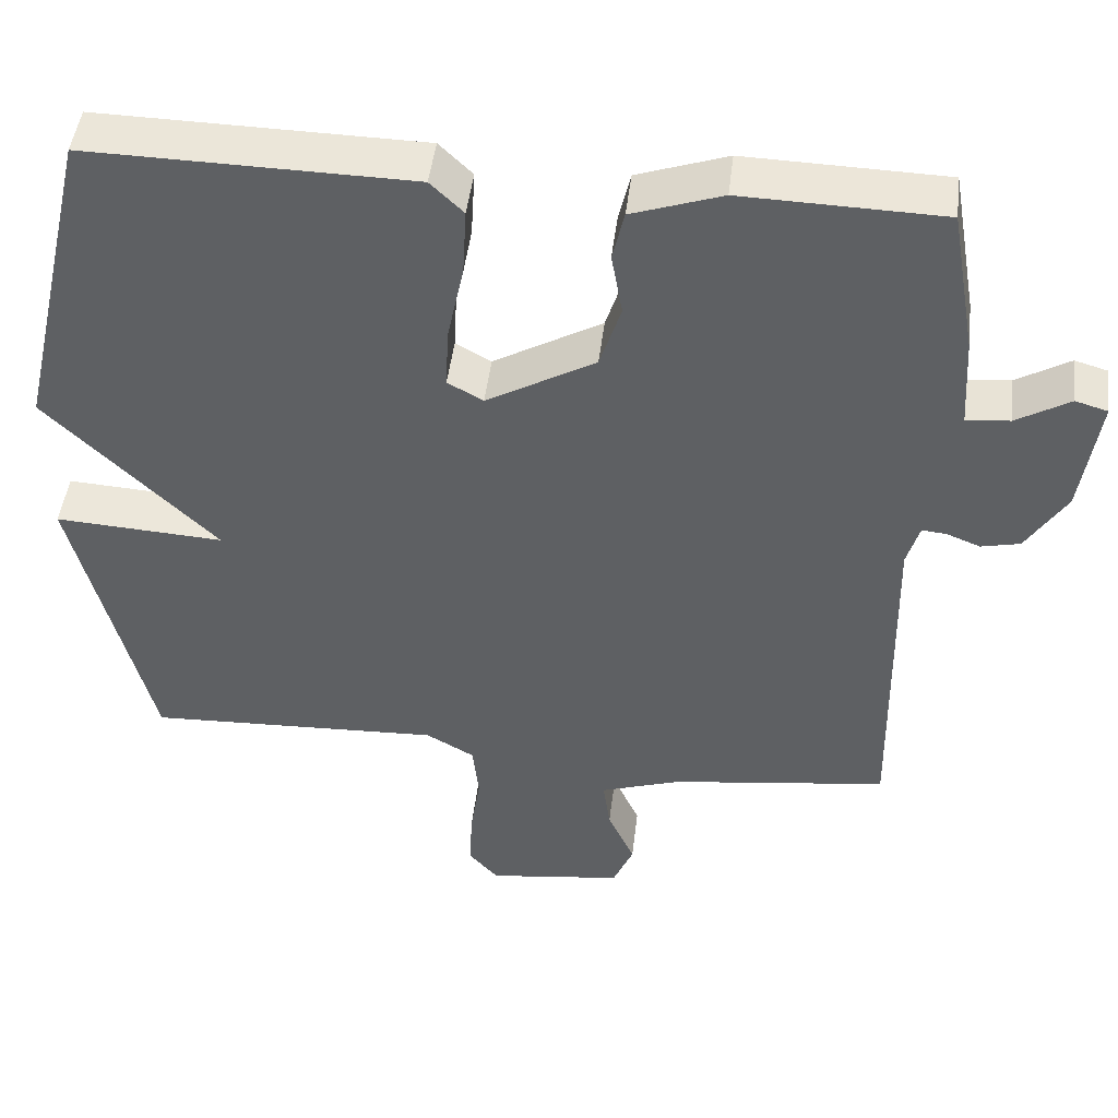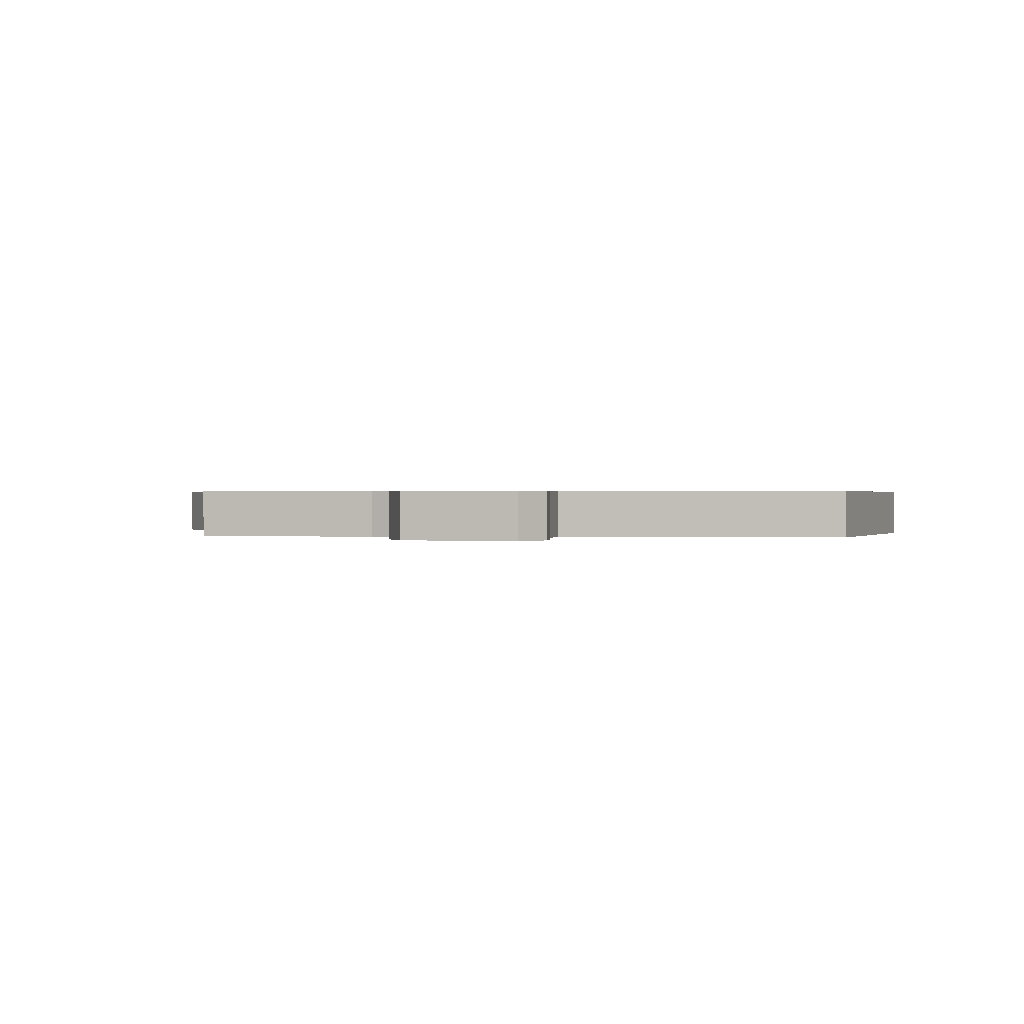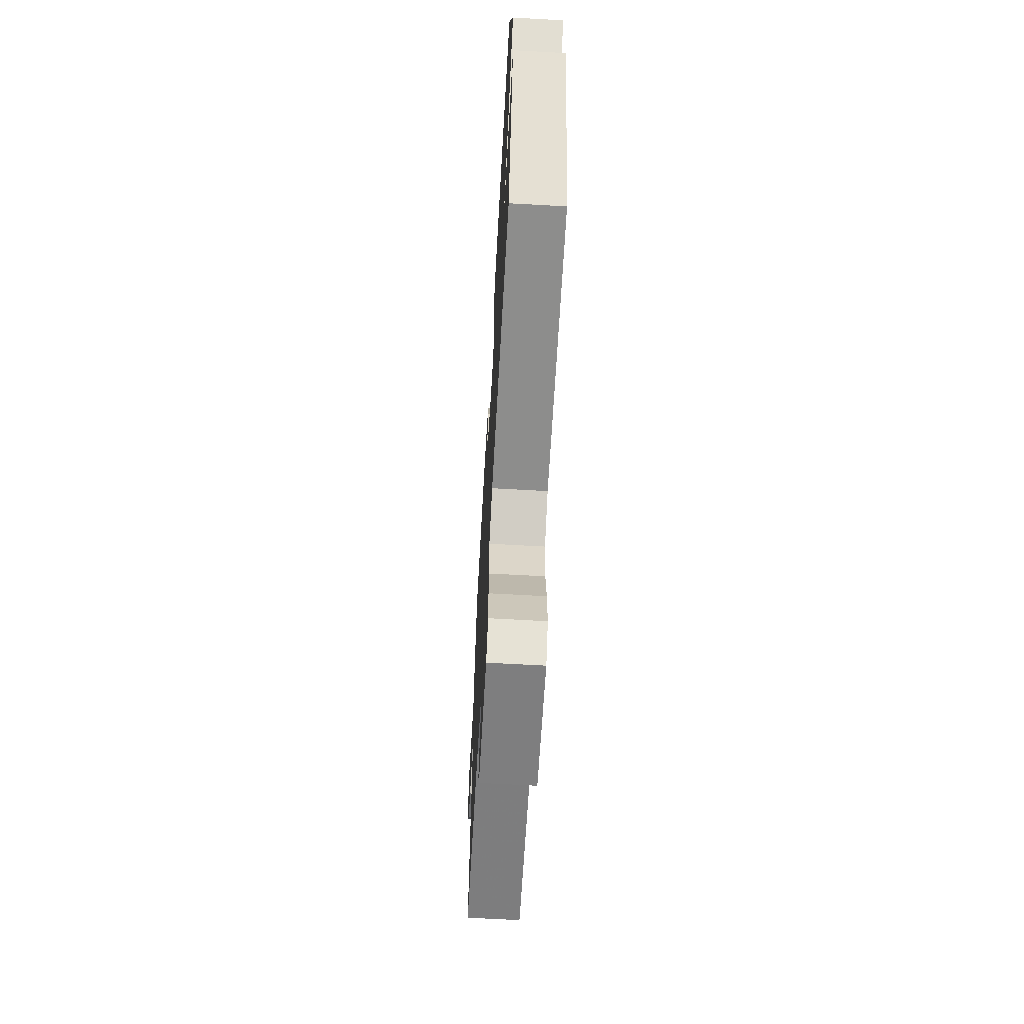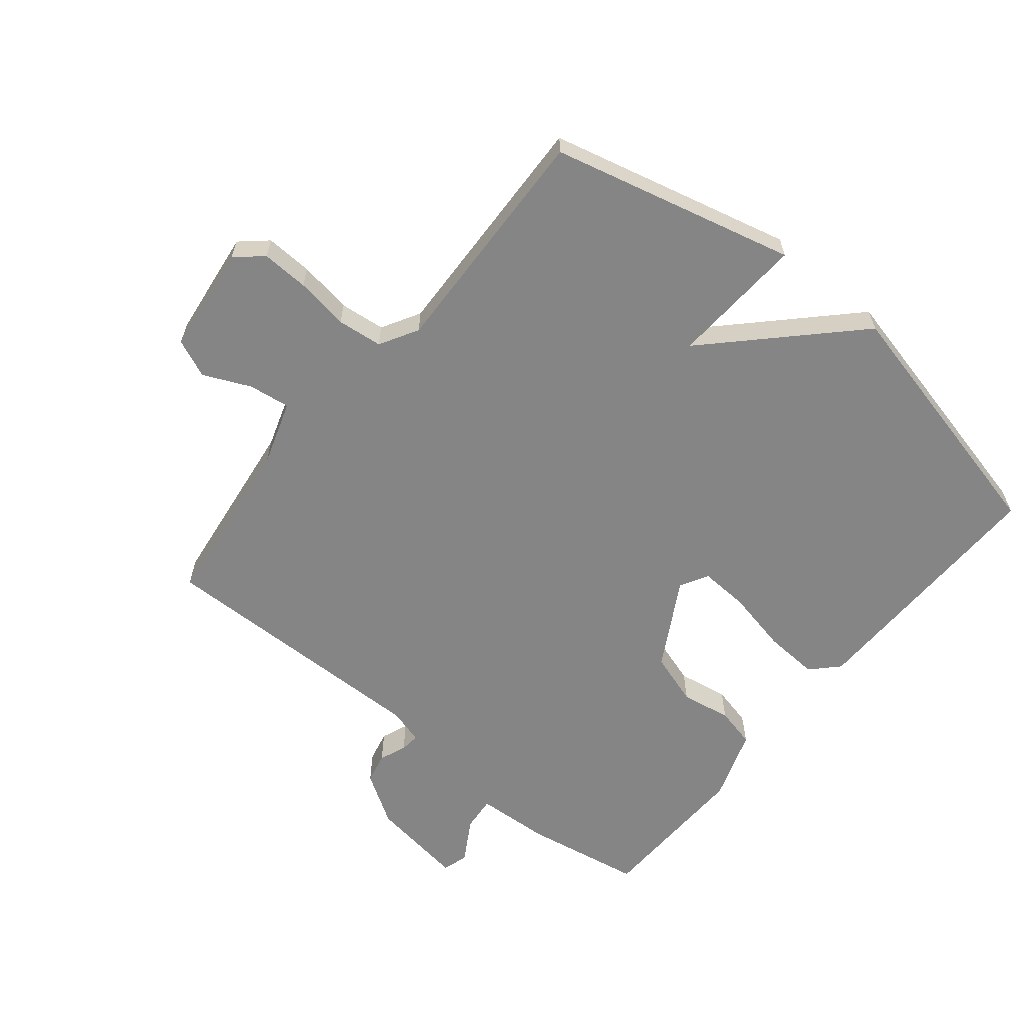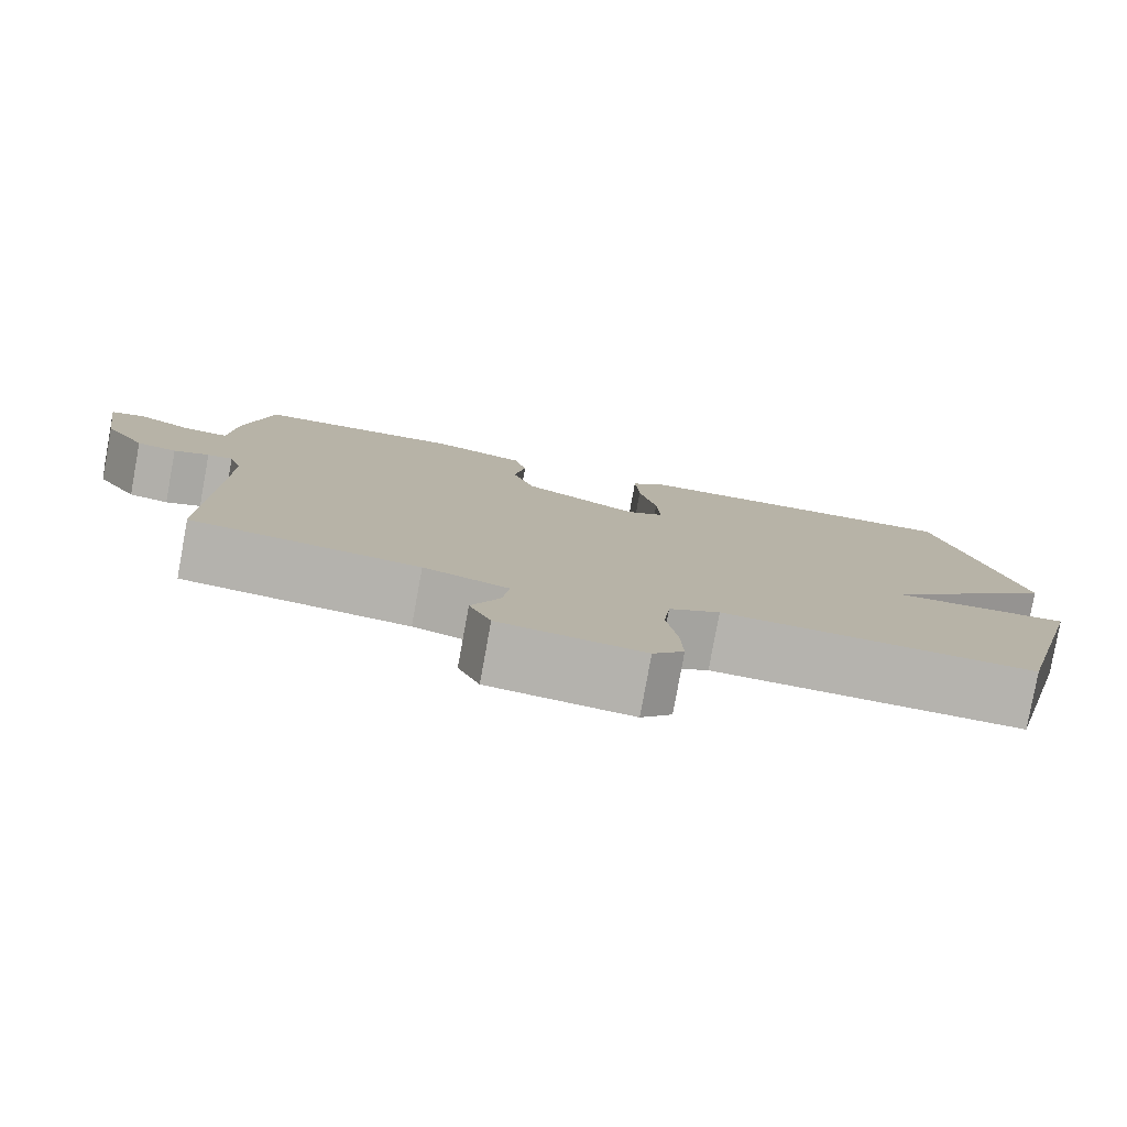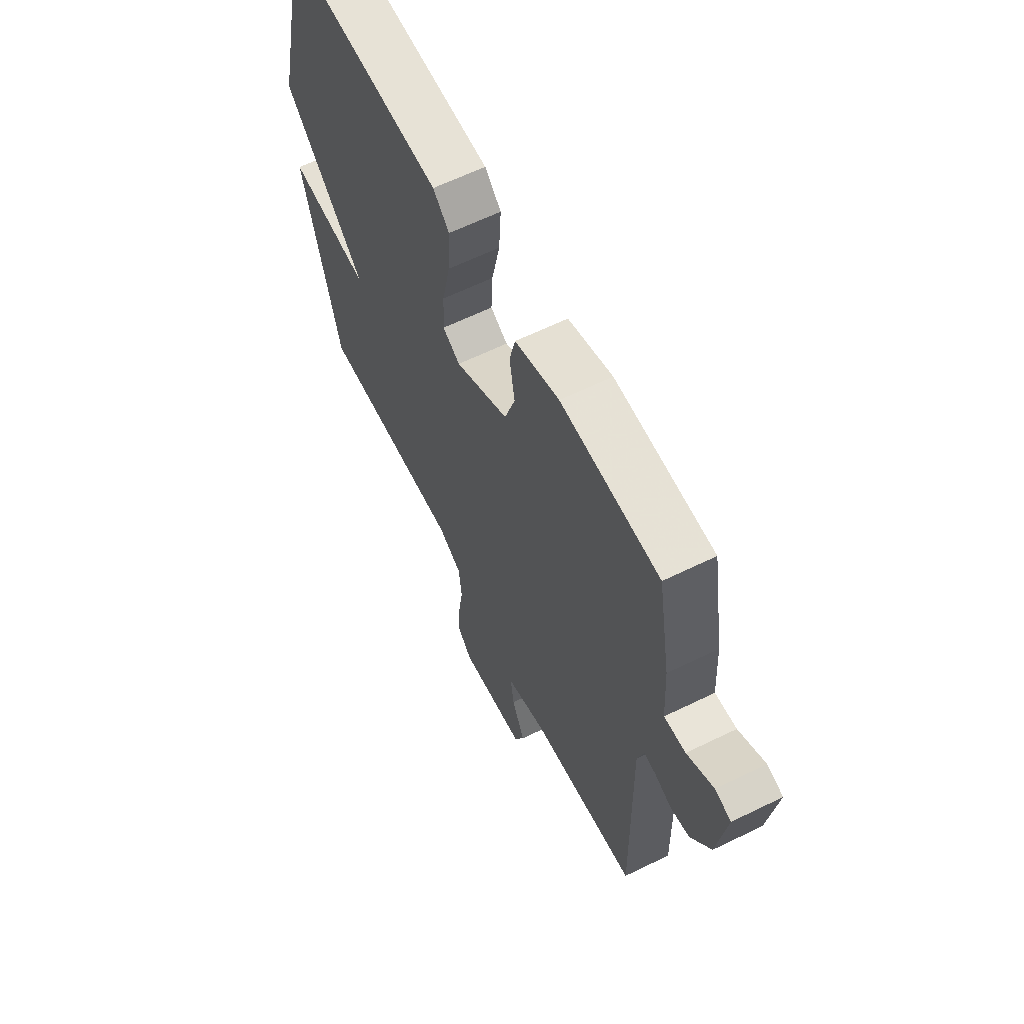
<metadata>
{"format":"obj","ext":"obj","renderer":"f3d","projection":"perspective","resolution":1024,"background":"white","views":[{"elev":46.9,"azim":6.8,"up":"+Z"},{"elev":0.5,"azim":-173.0,"up":"+Y"},{"elev":-66.7,"azim":-93.2,"up":"+Z"},{"elev":-61.8,"azim":-129.3,"up":"+Y"},{"elev":-80.0,"azim":169.7,"up":"+Z"},{"elev":62.9,"azim":63.7,"up":"+Z"}]}
</metadata>
<code>
v 0.5 0.07 -0.5
v 0.224 0.07 -0.536
v 0.121 0.07 -0.57
v 0.13 0.07 -0.636
v 0.164 0.07 -0.711
v 0.138 0.07 -0.772
v -0.034 0.07 -0.794
v -0.071 0.07 -0.752
v -0.068 0.07 -0.677
v -0.055 0.07 -0.592
v -0.063 0.07 -0.52
v -0.124 0.07 -0.485
v -0.5 0.07 -0.5
v -0.596 0.07 -0.113
v -0.382 0.07 -0.126
v -0.596 0.07 0.087
v -0.5 0.07 0.5
v -0.09 0.07 0.493
v -0.048 0.07 0.452
v -0.053 0.07 0.365
v -0.074 0.07 0.265
v -0.078 0.07 0.187
v -0.033 0.07 0.162
v 0.105 0.07 0.24
v 0.132 0.07 0.324
v 0.118 0.07 0.404
v 0.133 0.07 0.468
v 0.247 0.07 0.507
v 0.5 0.07 0.5
v 0.533 0.07 0.312
v 0.54 0.07 0.195
v 0.595 0.07 0.2
v 0.663 0.07 0.24
v 0.704 0.07 0.228
v 0.682 0.07 0.075
v 0.631 0.07 -0.006
v 0.582 0.07 -0.017
v 0.539 0.07 0
v 0.508 0.07 0.003
v 0.492 0.07 -0.052
v 0.5 0 -0.5
v 0.224 0 -0.536
v 0.121 0 -0.57
v 0.13 0 -0.636
v 0.164 0 -0.711
v 0.138 0 -0.772
v -0.034 0 -0.794
v -0.071 0 -0.752
v -0.068 0 -0.677
v -0.055 0 -0.592
v -0.063 0 -0.52
v -0.124 0 -0.485
v -0.5 0 -0.5
v -0.596 0 -0.113
v -0.382 0 -0.126
v -0.596 0 0.087
v -0.5 0 0.5
v -0.09 0 0.493
v -0.048 0 0.452
v -0.053 0 0.365
v -0.074 0 0.265
v -0.078 0 0.187
v -0.033 0 0.162
v 0.105 0 0.24
v 0.132 0 0.324
v 0.118 0 0.404
v 0.133 0 0.468
v 0.247 0 0.507
v 0.5 0 0.5
v 0.533 0 0.312
v 0.54 0 0.195
v 0.595 0 0.2
v 0.663 0 0.24
v 0.704 0 0.228
v 0.682 0 0.075
v 0.631 0 -0.006
v 0.582 0 -0.017
v 0.539 0 0
v 0.508 0 0.003
v 0.492 0 -0.052
f 36 37 38
f 35 36 38
f 34 35 38
f 33 34 38
f 32 33 38
f 31 32 38 39
f 31 39 40
f 30 31 40
f 29 30 40
f 28 29 40
f 27 28 40
f 26 27 40
f 25 26 40
f 19 20 21
f 18 19 21
f 17 18 21
f 16 17 21
f 15 16 21
f 15 21 22
f 12 13 14 15
f 15 22 23
f 12 15 23
f 11 12 23
f 8 9 10
f 7 8 10
f 6 7 10
f 5 6 10
f 4 5 10
f 10 11 23
f 4 10 23
f 3 4 23
f 40 1 2
f 25 40 2
f 24 25 2
f 2 3 23 24
f 78 77 76
f 78 76 75
f 78 75 74
f 78 74 73
f 78 73 72
f 79 78 72 71
f 80 79 71
f 80 71 70
f 80 70 69
f 80 69 68
f 80 68 67
f 80 67 66
f 80 66 65
f 61 60 59
f 61 59 58
f 61 58 57
f 61 57 56
f 61 56 55
f 62 61 55
f 55 54 53 52
f 63 62 55
f 63 55 52
f 63 52 51
f 50 49 48
f 50 48 47
f 50 47 46
f 50 46 45
f 50 45 44
f 63 51 50
f 63 50 44
f 63 44 43
f 42 41 80
f 42 80 65
f 42 65 64
f 64 63 43 42
f 1 41 42 2
f 2 42 43 3
f 3 43 44 4
f 4 44 45 5
f 5 45 46 6
f 6 46 47 7
f 7 47 48 8
f 8 48 49 9
f 9 49 50 10
f 10 50 51 11
f 11 51 52 12
f 12 52 53 13
f 13 53 54 14
f 14 54 55 15
f 15 55 56 16
f 16 56 57 17
f 17 57 58 18
f 18 58 59 19
f 19 59 60 20
f 20 60 61 21
f 21 61 62 22
f 22 62 63 23
f 23 63 64 24
f 24 64 65 25
f 25 65 66 26
f 26 66 67 27
f 27 67 68 28
f 28 68 69 29
f 29 69 70 30
f 30 70 71 31
f 31 71 72 32
f 32 72 73 33
f 33 73 74 34
f 34 74 75 35
f 35 75 76 36
f 36 76 77 37
f 37 77 78 38
f 38 78 79 39
f 39 79 80 40
f 40 80 41 1

</code>
